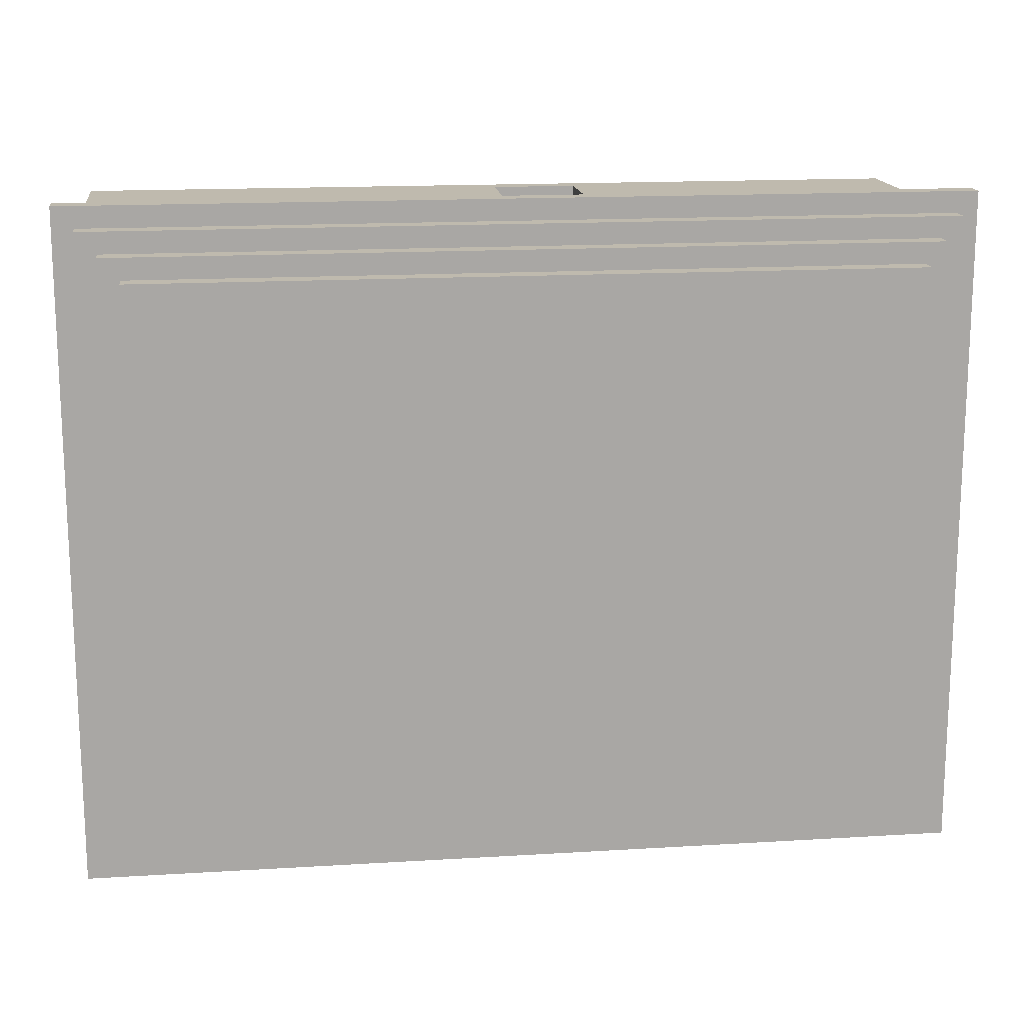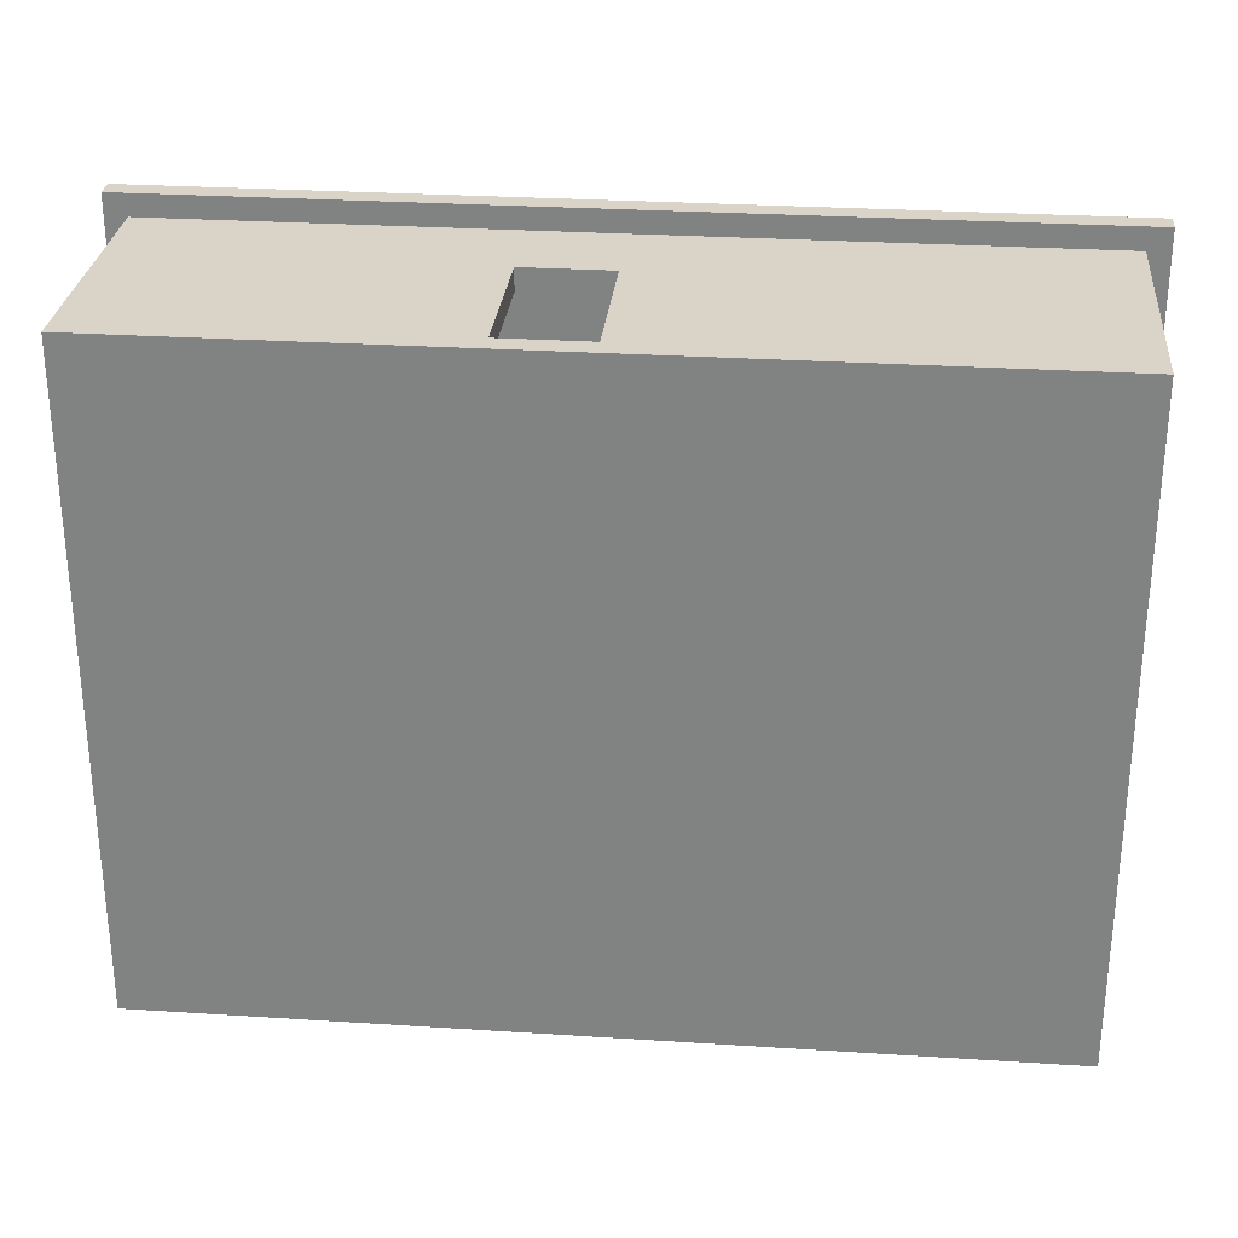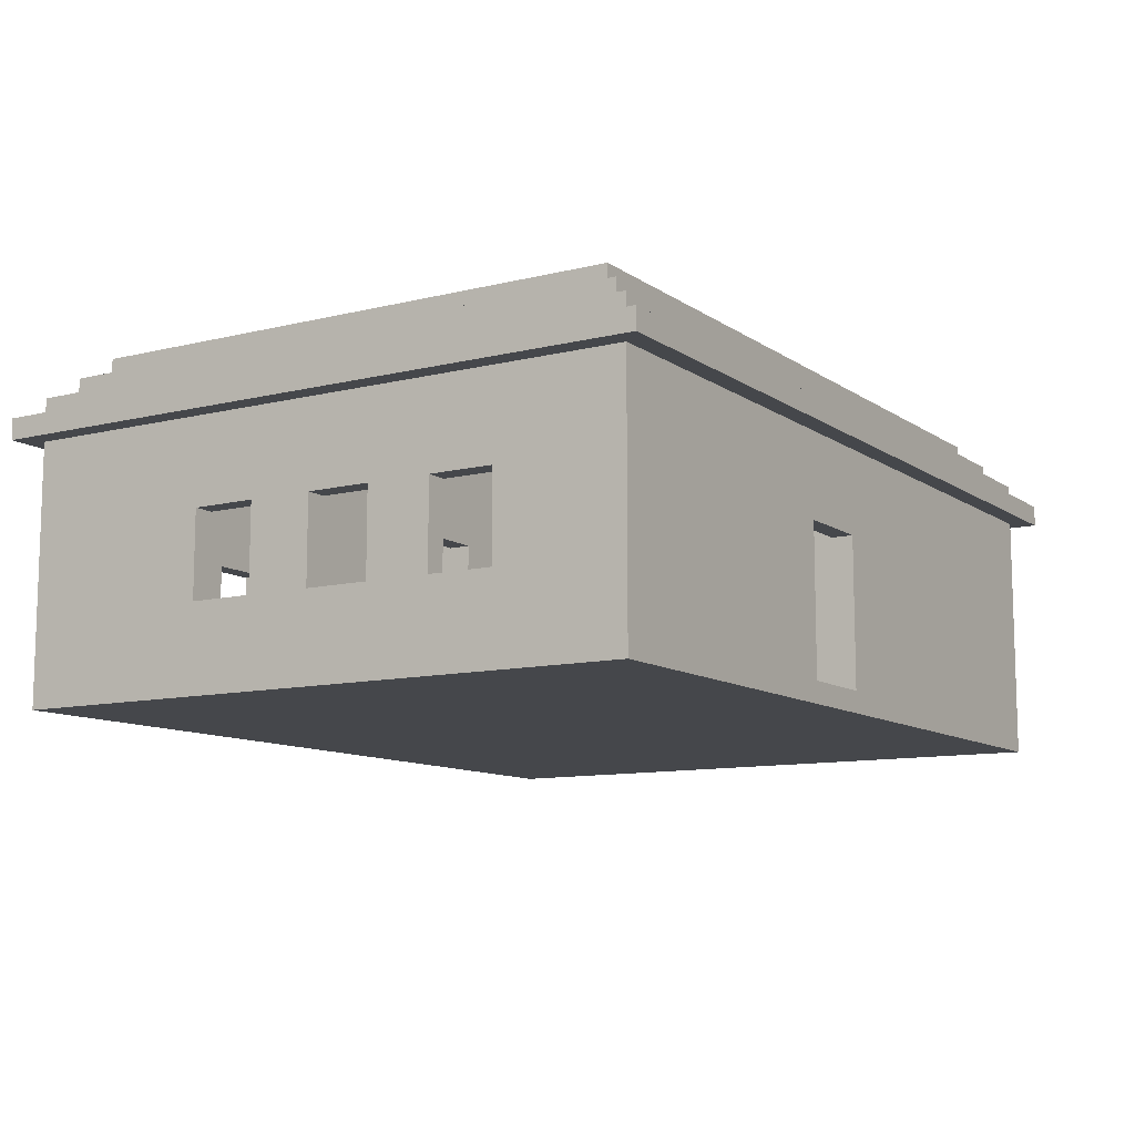
<metadata>
{"format":"obj","ext":"obj","renderer":"f3d","projection":"perspective","resolution":1024,"background":"white","views":[{"elev":15.7,"azim":172.7,"up":"+Z"},{"elev":28.6,"azim":5.5,"up":"+Z"},{"elev":-10.5,"azim":-58.2,"up":"+Y"}]}
</metadata>
<code>
o
v -2.1 1.2 1.1
v -2.1 1.2 -2.1
v -2.1 1.3 1.1
v -2.1 1.3 -2.1
v -2 0 1
v -2 0 -2
v -2 0.1 1
v -2 0.1 -2
v -2 0.4 0.4
v -2 0.4 0.1
v -2 0.4 -0.2
v -2 0.4 -0.5
v -2 0.4 -0.8
v -2 0.4 -1.1
v -2 0.8 0.4
v -2 0.8 0.1
v -2 0.8 -0.2
v -2 0.8 -0.5
v -2 0.8 -0.8
v -2 0.8 -1.1
v -2 1.2 1
v -2 1.2 -2
v -2 1.3 1
v -2 1.3 -2
v -2 1.4 1
v -2 1.4 -2
v -1.9 1.4 0.9
v -1.9 1.4 -1.9
v -1.9 1.5 0.9
v -1.9 1.5 -1.9
v -1.8 1.5 0.8
v -1.8 1.5 -1.8
v -1.8 1.6 0.8
v -1.8 1.6 -1.8
v -1.2 0.4 -1.9
v -1.2 0.4 -2
v -1.2 0.8 -1.9
v -1.2 0.8 -2
v -0.7 0.1 -0.6
v -0.7 0.1 -0.7
v -0.7 0.8 -0.6
v -0.7 0.8 -0.7
v -0.6 0.4 -1.9
v -0.6 0.4 -2
v -0.6 0.8 -1.9
v -0.6 0.8 -2
v 0 0.1 1
v 0 0.1 0.9
v 0 0.4 -1.9
v 0 0.4 -2
v 0 0.8 1
v 0 0.8 0.9
v 0 0.8 -1.9
v 0 0.8 -2
v 0.4 0.1 0.9
v 0.4 0.1 0.3
v 0.4 0.1 -0.1
v 0.4 0.1 -0.6
v 0.4 0.1 -0.7
v 0.4 0.1 -1.9
v 0.4 0.8 0.3
v 0.4 0.8 -0.1
v 0.4 1.3 0.9
v 0.4 1.3 -0.6
v 0.4 1.3 -0.7
v 0.4 1.3 -1.9
v 1.2 0.4 -1.9
v 1.2 0.4 -2
v 1.2 0.8 -1.9
v 1.2 0.8 -2
v 1.9 0.1 0.9
v 1.9 0.1 -1.9
v 1.9 0.4 0.3
v 1.9 0.4 -1.192e-07
v 1.9 0.4 -0.5
v 1.9 0.4 -0.8
v 1.9 0.4 -1.4
v 1.9 0.4 -1.7
v 1.9 0.8 0.3
v 1.9 0.8 -1.192e-07
v 1.9 0.8 -0.5
v 1.9 0.8 -0.8
v 1.9 0.8 -1.4
v 1.9 0.8 -1.7
v 1.9 1.3 0.9
v 1.9 1.3 -1.9
v -1.9 0.1 0.9
v -1.9 0.1 -0.6
v -1.9 0.1 -0.7
v -1.9 0.1 -1.9
v -1.9 0.4 0.4
v -1.9 0.4 0.1
v -1.9 0.4 -0.2
v -1.9 0.4 -0.5
v -1.9 0.4 -0.8
v -1.9 0.4 -1.1
v -1.9 0.8 0.4
v -1.9 0.8 0.1
v -1.9 0.8 -0.2
v -1.9 0.8 -0.5
v -1.9 0.8 -0.8
v -1.9 0.8 -1.1
v -1.9 1.3 0.9
v -1.9 1.3 -0.6
v -1.9 1.3 -0.7
v -1.9 1.3 -1.9
v -1.5 0.4 -1.9
v -1.5 0.4 -2
v -1.5 0.8 -1.9
v -1.5 0.8 -2
v -1.1 0.1 -0.6
v -1.1 0.1 -0.7
v -1.1 0.8 -0.6
v -1.1 0.8 -0.7
v -0.9 0.4 -1.9
v -0.9 0.4 -2
v -0.9 0.8 -1.9
v -0.9 0.8 -2
v -0.4 0.1 1
v -0.4 0.1 0.9
v -0.4 0.8 1
v -0.4 0.8 0.9
v -0.3 0.4 -1.9
v -0.3 0.4 -2
v -0.3 0.8 -1.9
v -0.3 0.8 -2
v 0.5 0.1 0.9
v 0.5 0.1 0.3
v 0.5 0.1 -0.1
v 0.5 0.1 -1.9
v 0.5 0.8 0.3
v 0.5 0.8 -0.1
v 0.5 1.3 0.9
v 0.5 1.3 -1.9
v 0.9 0.4 -1.9
v 0.9 0.4 -2
v 0.9 0.8 -1.9
v 0.9 0.8 -2
v 1.8 1.5 0.8
v 1.8 1.5 -1.8
v 1.8 1.6 0.8
v 1.8 1.6 -1.8
v 1.9 1.4 0.9
v 1.9 1.4 -1.9
v 1.9 1.5 0.9
v 1.9 1.5 -1.9
v 2 0 1
v 2 0 -2
v 2 0.1 1
v 2 0.1 -2
v 2 0.4 0.3
v 2 0.4 -1.192e-07
v 2 0.4 -0.5
v 2 0.4 -0.8
v 2 0.4 -1.4
v 2 0.4 -1.7
v 2 0.8 0.3
v 2 0.8 -1.192e-07
v 2 0.8 -0.5
v 2 0.8 -0.8
v 2 0.8 -1.4
v 2 0.8 -1.7
v 2 1.2 1
v 2 1.2 -2
v 2 1.3 1
v 2 1.3 -2
v 2 1.4 1
v 2 1.4 -2
v 2.1 1.2 1.1
v 2.1 1.2 -2.1
v 2.1 1.3 1.1
v 2.1 1.3 -2.1
v -2.1 1.2 1.1
v -2.1 1.3 1.1
v 2.1 1.2 1.1
v 2.1 1.3 1.1
v -2 0 1
v -2 0.1 1
v -2 1.2 1
v -2 1.3 1
v -2 1.4 1
v -0.4 0.1 1
v -0.4 0.8 1
v 0 0.1 1
v 0 0.8 1
v 2 0 1
v 2 0.1 1
v 2 1.2 1
v 2 1.3 1
v 2 1.4 1
v -1.9 1.4 0.9
v -1.9 1.5 0.9
v 1.9 1.4 0.9
v 1.9 1.5 0.9
v -1.8 1.5 0.8
v -1.8 1.6 0.8
v 1.8 1.5 0.8
v 1.8 1.6 0.8
v -2 0.4 0.1
v -2 0.8 0.1
v -1.9 0.4 0.1
v -1.9 0.8 0.1
v 1.9 0.4 -1.192e-07
v 1.9 0.8 -1.192e-07
v 2 0.4 -1.192e-07
v 2 0.8 -1.192e-07
v 0.4 0.1 -0.1
v 0.4 0.8 -0.1
v 0.5 0.1 -0.1
v 0.5 0.8 -0.1
v -2 0.4 -0.5
v -2 0.8 -0.5
v -1.9 0.4 -0.5
v -1.9 0.8 -0.5
v -1.9 0.1 -0.6
v -1.9 1.3 -0.6
v -1.1 0.1 -0.6
v -1.1 0.8 -0.6
v -0.7 0.1 -0.6
v -0.7 0.8 -0.6
v 0.4 0.1 -0.6
v 0.4 1.3 -0.6
v 1.9 0.4 -0.8
v 1.9 0.8 -0.8
v 2 0.4 -0.8
v 2 0.8 -0.8
v -2 0.4 -1.1
v -2 0.8 -1.1
v -1.9 0.4 -1.1
v -1.9 0.8 -1.1
v 1.9 0.4 -1.7
v 1.9 0.8 -1.7
v 2 0.4 -1.7
v 2 0.8 -1.7
v -1.9 0.1 -1.9
v -1.9 1.3 -1.9
v -1.5 0.4 -1.9
v -1.5 0.8 -1.9
v -1.2 0.4 -1.9
v -1.2 0.8 -1.9
v -0.9 0.4 -1.9
v -0.9 0.8 -1.9
v -0.6 0.4 -1.9
v -0.6 0.8 -1.9
v -0.3 0.4 -1.9
v -0.3 0.8 -1.9
v 0 0.4 -1.9
v 0 0.8 -1.9
v 0.4 0.1 -1.9
v 0.4 1.3 -1.9
v 0.5 0.1 -1.9
v 0.5 1.3 -1.9
v 0.9 0.4 -1.9
v 0.9 0.8 -1.9
v 1.2 0.4 -1.9
v 1.2 0.8 -1.9
v 1.9 0.1 -1.9
v 1.9 1.3 -1.9
v -1.9 0.1 0.9
v -1.9 1.3 0.9
v -0.4 0.1 0.9
v -0.4 0.8 0.9
v 0 0.1 0.9
v 0 0.8 0.9
v 0.4 0.1 0.9
v 0.4 1.3 0.9
v 0.5 0.1 0.9
v 0.5 1.3 0.9
v 1.9 0.1 0.9
v 1.9 1.3 0.9
v -2 0.4 0.4
v -2 0.8 0.4
v -1.9 0.4 0.4
v -1.9 0.8 0.4
v 0.4 0.1 0.3
v 0.4 0.8 0.3
v 0.5 0.1 0.3
v 0.5 0.8 0.3
v 1.9 0.4 0.3
v 1.9 0.8 0.3
v 2 0.4 0.3
v 2 0.8 0.3
v -2 0.4 -0.2
v -2 0.8 -0.2
v -1.9 0.4 -0.2
v -1.9 0.8 -0.2
v 1.9 0.4 -0.5
v 1.9 0.8 -0.5
v 2 0.4 -0.5
v 2 0.8 -0.5
v -1.9 0.1 -0.7
v -1.9 1.3 -0.7
v -1.1 0.1 -0.7
v -1.1 0.8 -0.7
v -0.7 0.1 -0.7
v -0.7 0.8 -0.7
v 0.4 0.1 -0.7
v 0.4 1.3 -0.7
v -2 0.4 -0.8
v -2 0.8 -0.8
v -1.9 0.4 -0.8
v -1.9 0.8 -0.8
v 1.9 0.4 -1.4
v 1.9 0.8 -1.4
v 2 0.4 -1.4
v 2 0.8 -1.4
v -1.8 1.5 -1.8
v -1.8 1.6 -1.8
v 1.8 1.5 -1.8
v 1.8 1.6 -1.8
v -1.9 1.4 -1.9
v -1.9 1.5 -1.9
v 1.9 1.4 -1.9
v 1.9 1.5 -1.9
v -2 0 -2
v -2 0.1 -2
v -2 1.2 -2
v -2 1.3 -2
v -2 1.4 -2
v -1.5 0.4 -2
v -1.5 0.8 -2
v -1.2 0.4 -2
v -1.2 0.8 -2
v -0.9 0.4 -2
v -0.9 0.8 -2
v -0.6 0.4 -2
v -0.6 0.8 -2
v -0.3 0.4 -2
v -0.3 0.8 -2
v 0 0.4 -2
v 0 0.8 -2
v 0.9 0.4 -2
v 0.9 0.8 -2
v 1.2 0.4 -2
v 1.2 0.8 -2
v 2 0 -2
v 2 0.1 -2
v 2 1.2 -2
v 2 1.3 -2
v 2 1.4 -2
v -2.1 1.2 -2.1
v -2.1 1.3 -2.1
v 2.1 1.2 -2.1
v 2.1 1.3 -2.1
v -2 0 1
v 2 0 1
v -2 0 -2
v 2 0 -2
v -0.4 0.8 1
v 0 0.8 1
v -0.4 0.8 0.9
v 0 0.8 0.9
v -2 0.8 0.4
v -1.9 0.8 0.4
v 0.4 0.8 0.3
v 0.5 0.8 0.3
v 1.9 0.8 0.3
v 2 0.8 0.3
v -2 0.8 0.1
v -1.9 0.8 0.1
v 1.9 0.8 -1.192e-07
v 2 0.8 -1.192e-07
v 0.4 0.8 -0.1
v 0.5 0.8 -0.1
v -2 0.8 -0.2
v -1.9 0.8 -0.2
v -2 0.8 -0.5
v -1.9 0.8 -0.5
v 1.9 0.8 -0.5
v 2 0.8 -0.5
v -1.1 0.8 -0.6
v -0.7 0.8 -0.6
v -1.1 0.8 -0.7
v -0.7 0.8 -0.7
v -2 0.8 -0.8
v -1.9 0.8 -0.8
v 1.9 0.8 -0.8
v 2 0.8 -0.8
v -2 0.8 -1.1
v -1.9 0.8 -1.1
v 1.9 0.8 -1.4
v 2 0.8 -1.4
v 1.9 0.8 -1.7
v 2 0.8 -1.7
v -1.5 0.8 -1.9
v -1.2 0.8 -1.9
v -0.9 0.8 -1.9
v -0.6 0.8 -1.9
v -0.3 0.8 -1.9
v 0 0.8 -1.9
v 0.9 0.8 -1.9
v 1.2 0.8 -1.9
v -1.5 0.8 -2
v -1.2 0.8 -2
v -0.9 0.8 -2
v -0.6 0.8 -2
v -0.3 0.8 -2
v 0 0.8 -2
v 0.9 0.8 -2
v 1.2 0.8 -2
v -2.1 1.2 1.1
v 2.1 1.2 1.1
v -2 1.2 1
v 2 1.2 1
v -2 1.2 -2
v 2 1.2 -2
v -2.1 1.2 -2.1
v 2.1 1.2 -2.1
v -1.9 1.3 0.9
v 0.4 1.3 0.9
v 0.5 1.3 0.9
v 1.9 1.3 0.9
v -1.9 1.3 -0.6
v 0.4 1.3 -0.6
v -1.9 1.3 -0.7
v 0.4 1.3 -0.7
v -1.9 1.3 -1.9
v 0.4 1.3 -1.9
v 0.5 1.3 -1.9
v 1.9 1.3 -1.9
v -0.4 0.1 1
v 0 0.1 1
v -1.9 0.1 0.9
v -0.4 0.1 0.9
v 0 0.1 0.9
v 0.4 0.1 0.9
v 0.5 0.1 0.9
v 1.9 0.1 0.9
v 0.4 0.1 0.3
v 0.5 0.1 0.3
v 0.4 0.1 -0.1
v 0.5 0.1 -0.1
v -1.9 0.1 -0.6
v -1.1 0.1 -0.6
v -0.7 0.1 -0.6
v 0.4 0.1 -0.6
v -1.9 0.1 -0.7
v -1.1 0.1 -0.7
v -0.7 0.1 -0.7
v 0.4 0.1 -0.7
v -1.9 0.1 -1.9
v 0.4 0.1 -1.9
v 0.5 0.1 -1.9
v 1.9 0.1 -1.9
v -2 0.4 0.4
v -1.9 0.4 0.4
v 1.9 0.4 0.3
v 2 0.4 0.3
v -2 0.4 0.1
v -1.9 0.4 0.1
v 1.9 0.4 -1.192e-07
v 2 0.4 -1.192e-07
v -2 0.4 -0.2
v -1.9 0.4 -0.2
v -2 0.4 -0.5
v -1.9 0.4 -0.5
v 1.9 0.4 -0.5
v 2 0.4 -0.5
v -2 0.4 -0.8
v -1.9 0.4 -0.8
v 1.9 0.4 -0.8
v 2 0.4 -0.8
v -2 0.4 -1.1
v -1.9 0.4 -1.1
v 1.9 0.4 -1.4
v 2 0.4 -1.4
v 1.9 0.4 -1.7
v 2 0.4 -1.7
v -1.5 0.4 -1.9
v -1.2 0.4 -1.9
v -0.9 0.4 -1.9
v -0.6 0.4 -1.9
v -0.3 0.4 -1.9
v 0 0.4 -1.9
v 0.9 0.4 -1.9
v 1.2 0.4 -1.9
v -1.5 0.4 -2
v -1.2 0.4 -2
v -0.9 0.4 -2
v -0.6 0.4 -2
v -0.3 0.4 -2
v 0 0.4 -2
v 0.9 0.4 -2
v 1.2 0.4 -2
v -2.1 1.3 1.1
v 2.1 1.3 1.1
v -2 1.3 1
v 2 1.3 1
v -2 1.3 -2
v 2 1.3 -2
v -2.1 1.3 -2.1
v 2.1 1.3 -2.1
v -2 1.4 1
v 2 1.4 1
v -1.9 1.4 0.9
v 1.9 1.4 0.9
v -1.9 1.4 -1.9
v 1.9 1.4 -1.9
v -2 1.4 -2
v 2 1.4 -2
v -1.9 1.5 0.9
v 1.9 1.5 0.9
v -1.8 1.5 0.8
v 1.8 1.5 0.8
v -1.8 1.5 -1.8
v 1.8 1.5 -1.8
v -1.9 1.5 -1.9
v 1.9 1.5 -1.9
v -1.8 1.6 0.8
v 1.8 1.6 0.8
v -1.8 1.6 -1.8
v 1.8 1.6 -1.8
f 3 2 1
f 4 2 3
f 7 6 5
f 8 6 7
f 9 8 7
f 10 8 9
f 11 8 10
f 12 8 11
f 13 8 12
f 14 8 13
f 15 9 7
f 16 11 10
f 17 11 16
f 18 13 12
f 19 13 18
f 20 8 14
f 21 19 18
f 21 20 19
f 21 17 16
f 21 15 7
f 21 18 17
f 21 16 15
f 22 8 20
f 22 20 21
f 25 24 23
f 26 24 25
f 29 28 27
f 30 28 29
f 33 32 31
f 34 32 33
f 37 36 35
f 38 36 37
f 41 40 39
f 42 40 41
f 45 44 43
f 46 44 45
f 51 48 47
f 52 48 51
f 53 50 49
f 54 50 53
f 61 56 55
f 62 58 57
f 63 61 55
f 63 62 61
f 64 58 62
f 64 62 63
f 65 60 59
f 66 60 65
f 69 68 67
f 70 68 69
f 73 72 71
f 74 72 73
f 75 72 74
f 76 72 75
f 77 72 76
f 78 72 77
f 79 73 71
f 80 75 74
f 81 75 80
f 82 77 76
f 83 77 82
f 84 72 78
f 85 83 82
f 85 84 83
f 85 81 80
f 85 79 71
f 85 82 81
f 85 80 79
f 86 72 84
f 86 84 85
f 87 88 91
f 91 88 92
f 92 88 93
f 93 88 94
f 89 90 95
f 95 90 96
f 87 91 97
f 92 93 98
f 98 93 99
f 94 88 100
f 89 95 101
f 96 90 102
f 98 99 103
f 99 100 103
f 87 97 103
f 97 98 103
f 100 88 104
f 103 100 104
f 101 102 105
f 89 101 105
f 102 90 106
f 105 102 106
f 107 108 109
f 109 108 110
f 111 112 113
f 113 112 114
f 115 116 117
f 117 116 118
f 119 120 121
f 121 120 122
f 123 124 125
f 125 124 126
f 127 128 131
f 129 130 132
f 127 131 133
f 131 132 133
f 132 130 134
f 133 132 134
f 135 136 137
f 137 136 138
f 139 140 141
f 141 140 142
f 143 144 145
f 145 144 146
f 147 148 149
f 149 148 150
f 149 150 151
f 151 150 152
f 152 150 153
f 153 150 154
f 154 150 155
f 155 150 156
f 149 151 157
f 152 153 158
f 158 153 159
f 154 155 160
f 160 155 161
f 156 150 162
f 160 161 163
f 161 162 163
f 158 159 163
f 149 157 163
f 159 160 163
f 157 158 163
f 162 150 164
f 163 162 164
f 165 166 167
f 167 166 168
f 169 170 171
f 171 170 172
f 175 174 173
f 176 174 175
f 182 178 177
f 182 179 178
f 183 179 182
f 184 182 177
f 185 179 183
f 186 184 177
f 187 185 184
f 187 184 186
f 188 179 185
f 188 185 187
f 189 181 180
f 190 181 189
f 193 192 191
f 194 192 193
f 197 196 195
f 198 196 197
f 201 200 199
f 202 200 201
f 205 204 203
f 206 204 205
f 209 208 207
f 210 208 209
f 213 212 211
f 214 212 213
f 217 216 215
f 218 216 217
f 220 216 218
f 221 220 219
f 222 216 220
f 222 220 221
f 225 224 223
f 226 224 225
f 229 228 227
f 230 228 229
f 233 232 231
f 234 232 233
f 237 236 235
f 238 236 237
f 239 237 235
f 240 236 238
f 241 239 235
f 241 240 239
f 242 236 240
f 242 240 241
f 243 241 235
f 244 236 242
f 245 243 235
f 245 244 243
f 246 236 244
f 246 244 245
f 247 245 235
f 248 236 246
f 249 247 235
f 249 248 247
f 250 236 248
f 250 248 249
f 253 252 251
f 254 252 253
f 255 253 251
f 256 252 254
f 257 255 251
f 257 256 255
f 258 252 256
f 258 256 257
f 259 260 261
f 261 260 262
f 262 260 264
f 263 264 265
f 264 260 266
f 265 264 266
f 267 268 269
f 269 268 270
f 271 272 273
f 273 272 274
f 275 276 277
f 277 276 278
f 279 280 281
f 281 280 282
f 283 284 285
f 285 284 286
f 287 288 289
f 289 288 290
f 291 292 293
f 293 292 294
f 294 292 296
f 295 296 297
f 296 292 298
f 297 296 298
f 299 300 301
f 301 300 302
f 303 304 305
f 305 304 306
f 307 308 309
f 309 308 310
f 311 312 313
f 313 312 314
f 316 317 320
f 320 317 321
f 316 320 322
f 321 317 323
f 316 322 324
f 322 323 324
f 323 317 325
f 324 323 325
f 316 324 326
f 325 317 327
f 316 326 328
f 326 327 328
f 327 317 329
f 328 327 329
f 316 328 330
f 329 317 331
f 316 330 332
f 330 331 332
f 331 317 333
f 332 331 333
f 316 332 334
f 333 317 335
f 315 316 336
f 334 335 337
f 336 316 337
f 316 334 337
f 335 317 338
f 337 335 338
f 318 319 339
f 339 319 340
f 341 342 343
f 343 342 344
f 347 346 345
f 348 346 347
f 351 350 349
f 352 350 351
f 359 354 353
f 360 354 359
f 361 358 357
f 362 358 361
f 363 356 355
f 364 356 363
f 367 366 365
f 368 366 367
f 373 372 371
f 374 372 373
f 377 370 369
f 378 370 377
f 379 376 375
f 380 376 379
f 383 382 381
f 384 382 383
f 393 386 385
f 394 386 393
f 395 388 387
f 396 388 395
f 397 390 389
f 398 390 397
f 399 392 391
f 400 392 399
f 403 402 401
f 404 402 403
f 405 403 401
f 406 402 404
f 407 405 401
f 407 406 405
f 408 402 406
f 408 406 407
f 413 410 409
f 414 410 413
f 417 416 415
f 418 416 417
f 419 412 411
f 420 412 419
f 421 422 424
f 424 422 425
f 423 424 429
f 424 425 429
f 425 426 429
f 427 428 430
f 423 429 431
f 429 430 431
f 430 428 432
f 431 430 432
f 423 431 433
f 433 431 434
f 434 431 435
f 435 431 436
f 434 435 438
f 438 435 439
f 437 438 441
f 439 440 441
f 438 439 441
f 441 440 442
f 432 428 443
f 443 428 444
f 445 446 449
f 449 446 450
f 447 448 451
f 451 448 452
f 453 454 455
f 455 454 456
f 457 458 461
f 461 458 462
f 459 460 463
f 463 460 464
f 465 466 467
f 467 466 468
f 469 470 477
f 477 470 478
f 471 472 479
f 479 472 480
f 473 474 481
f 481 474 482
f 475 476 483
f 483 476 484
f 485 486 487
f 487 486 488
f 485 487 489
f 488 486 490
f 485 489 491
f 489 490 491
f 490 486 492
f 491 490 492
f 493 494 495
f 495 494 496
f 493 495 497
f 496 494 498
f 493 497 499
f 497 498 499
f 498 494 500
f 499 498 500
f 501 502 503
f 503 502 504
f 501 503 505
f 504 502 506
f 501 505 507
f 505 506 507
f 506 502 508
f 507 506 508
f 509 510 511
f 511 510 512

</code>
